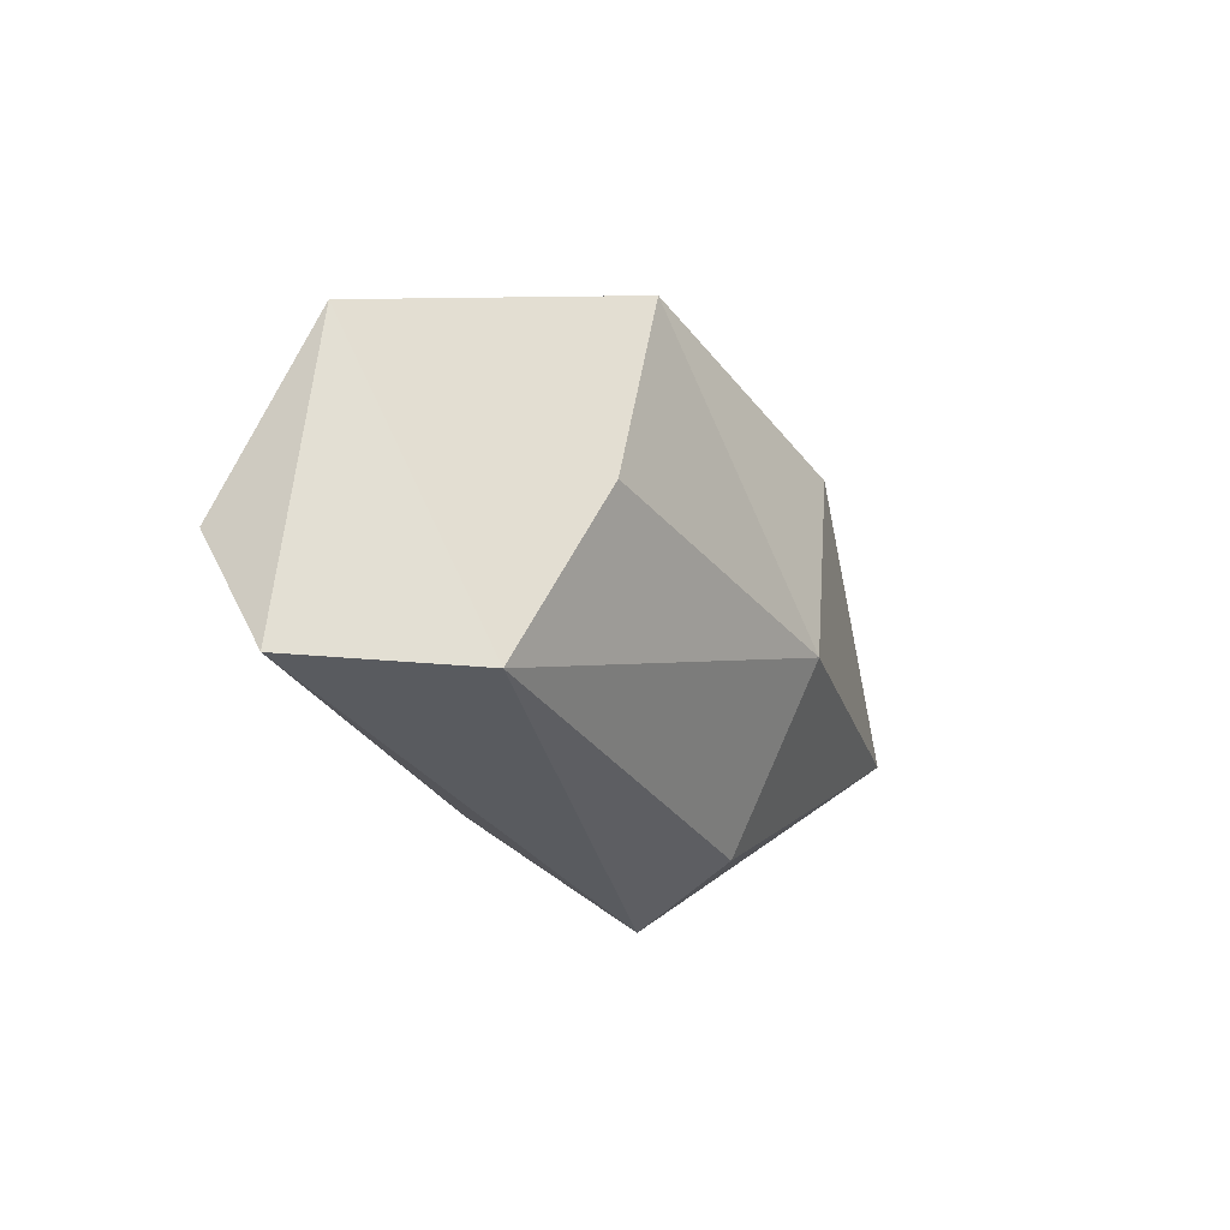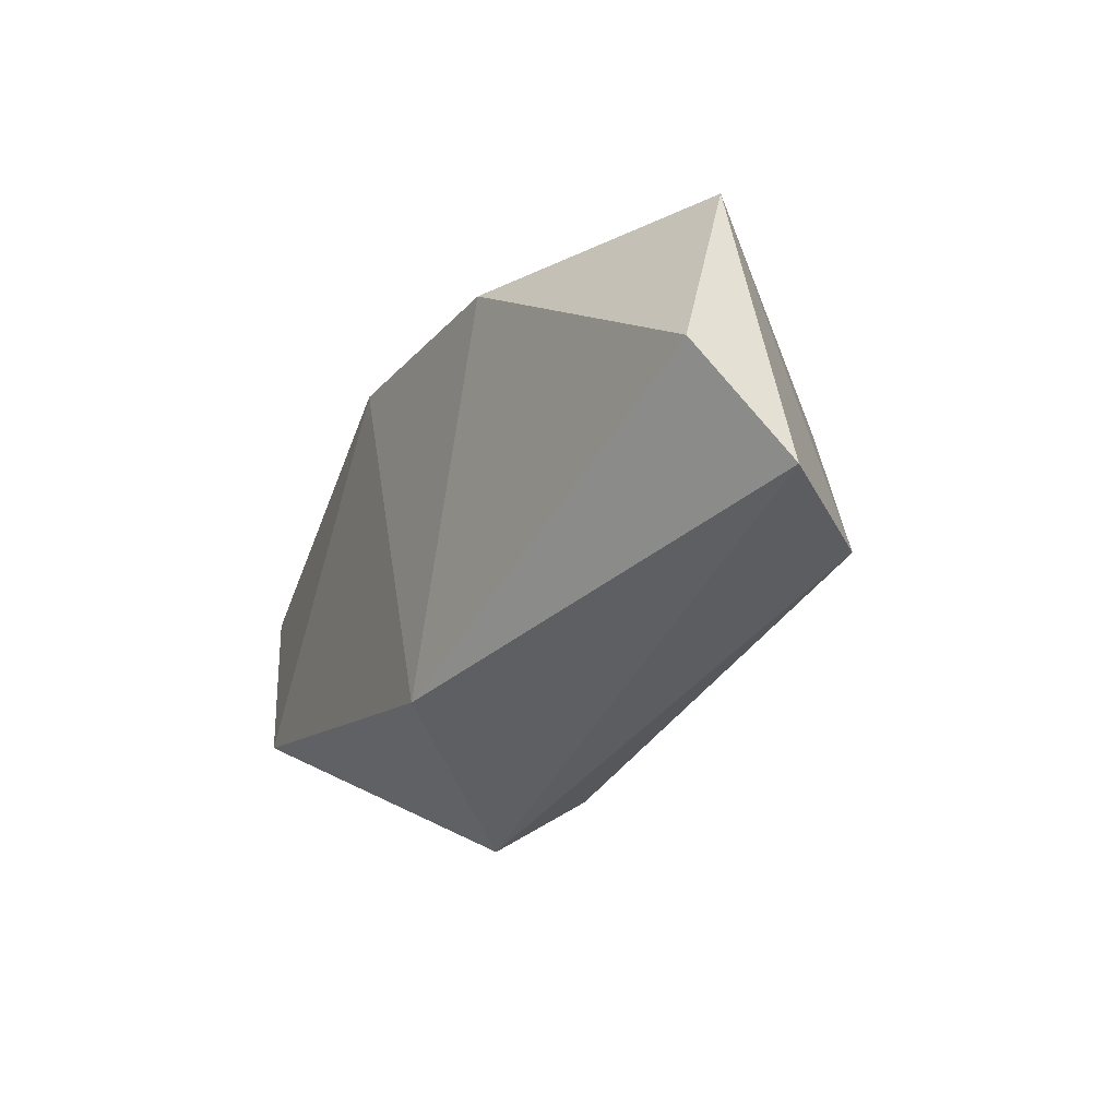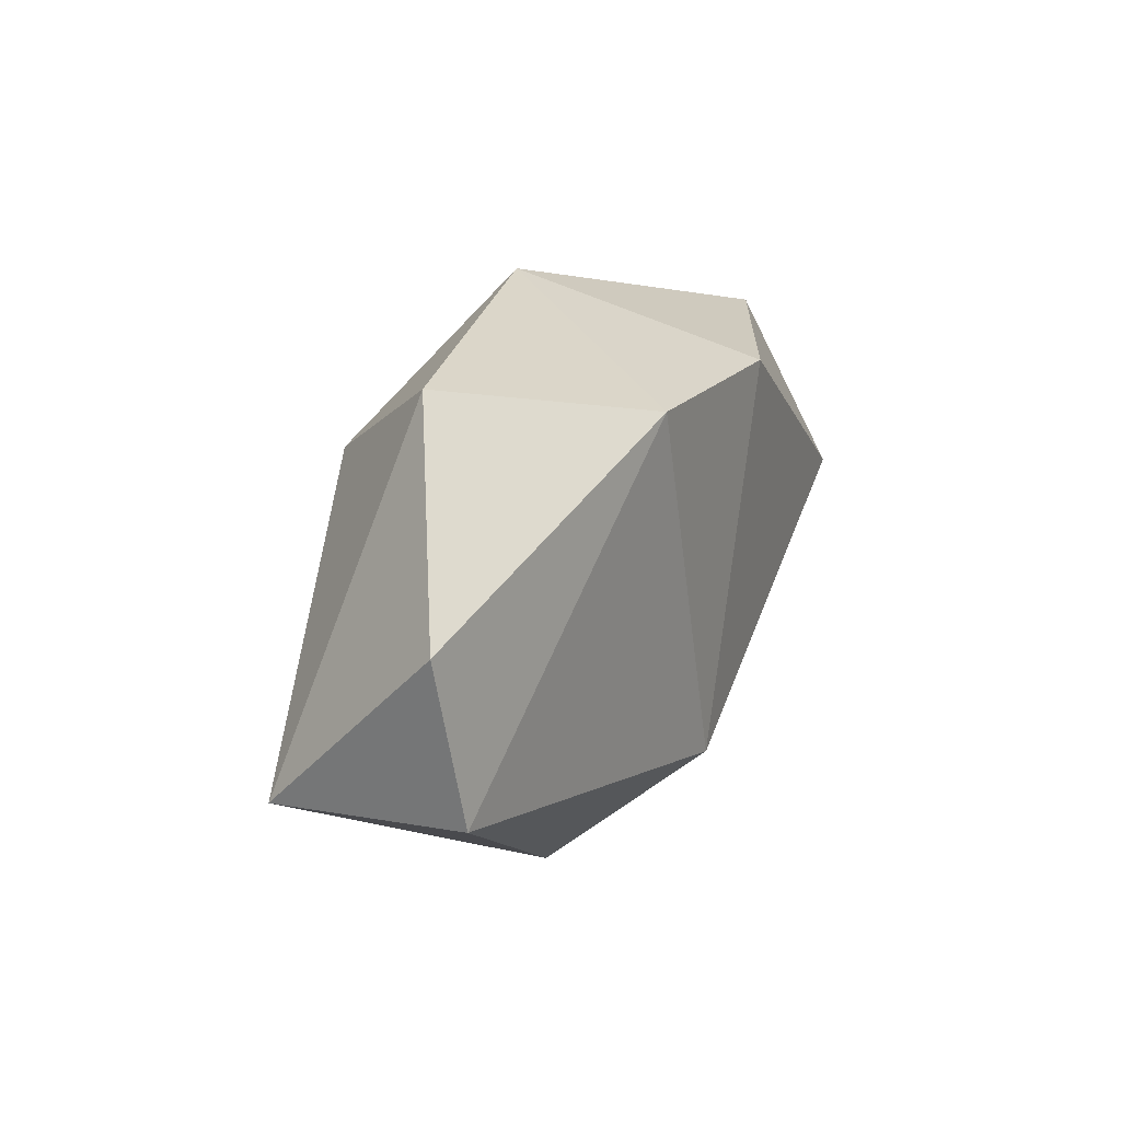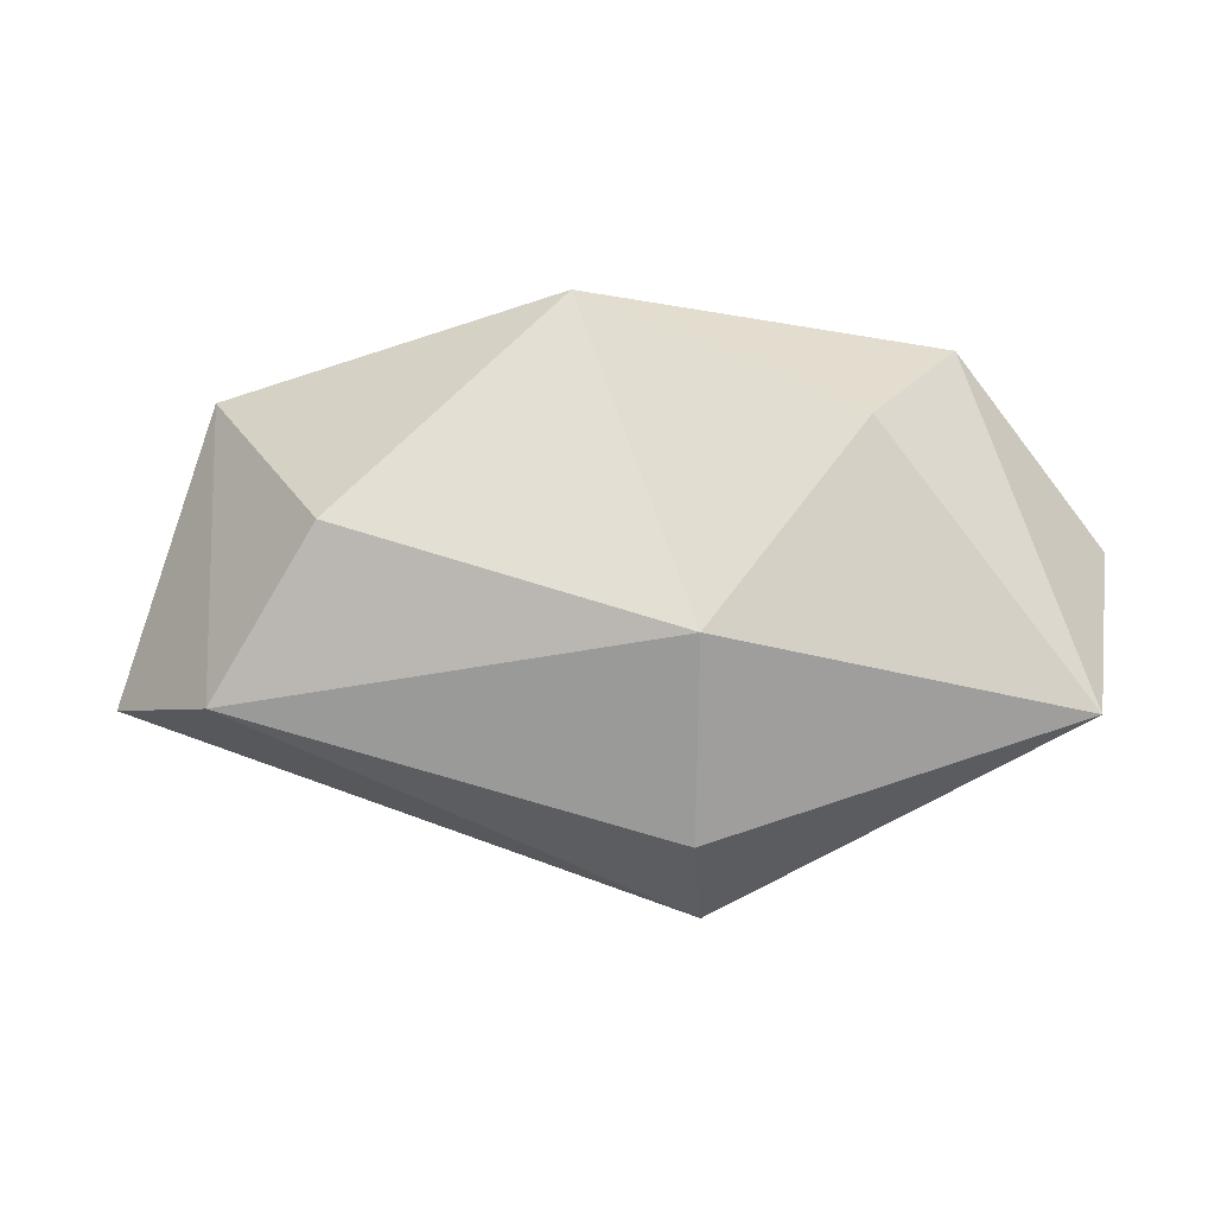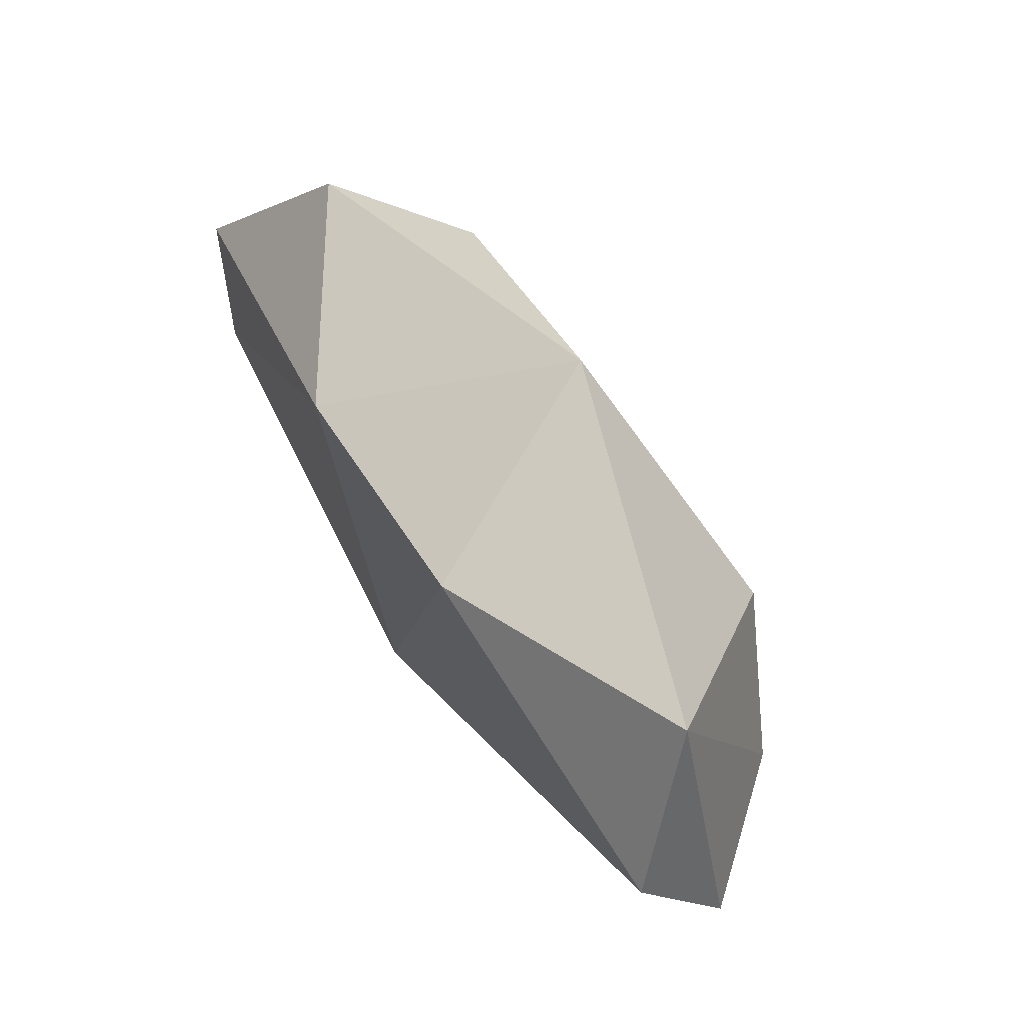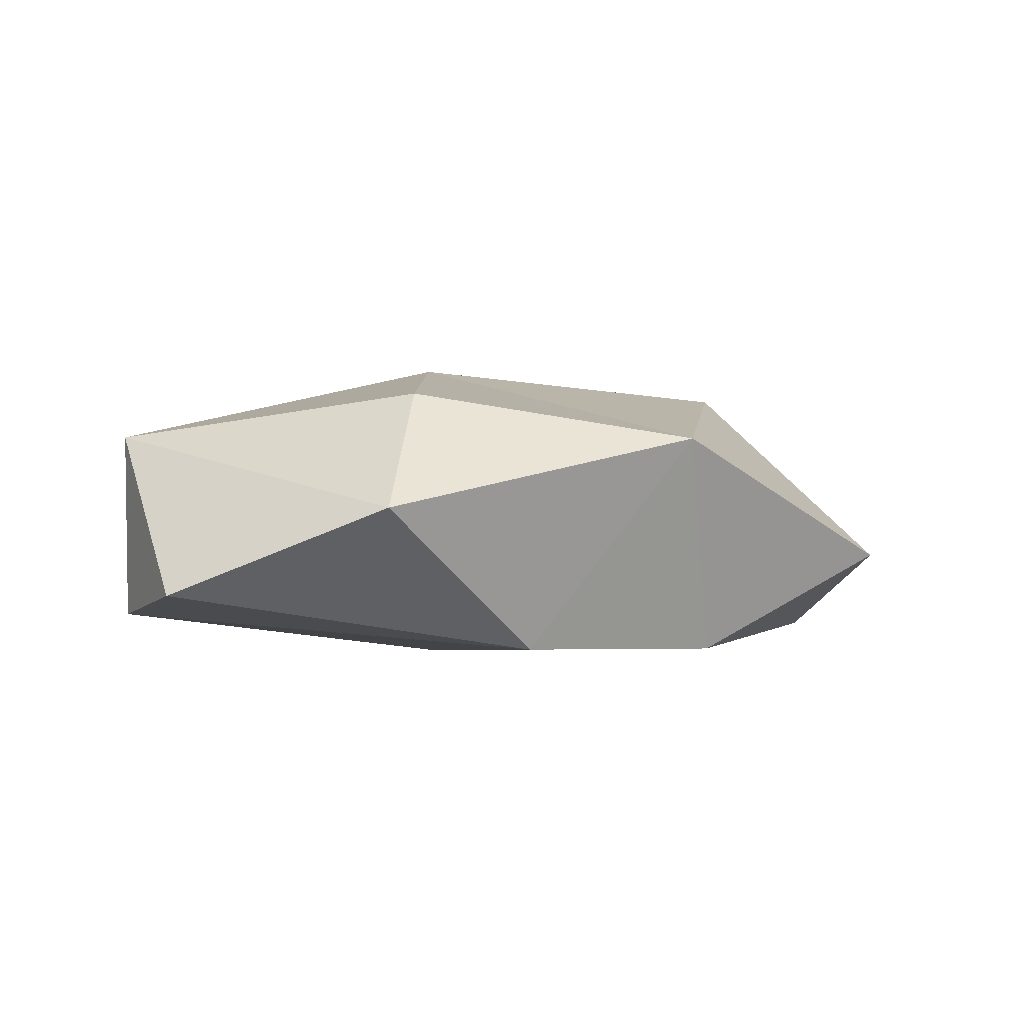
<metadata>
{"format":"obj","ext":"obj","renderer":"f3d","projection":"perspective","resolution":1024,"background":"white","views":[{"elev":-9.2,"azim":119.5,"up":"+Z"},{"elev":-22.1,"azim":61.0,"up":"+Z"},{"elev":16.8,"azim":-64.6,"up":"+Z"},{"elev":-6.1,"azim":-175.9,"up":"+Z"},{"elev":60.4,"azim":58.1,"up":"+Z"},{"elev":-4.5,"azim":-36.2,"up":"+Y"}]}
</metadata>
<code>
g Rock_Round_m_06_Collider
v 0.1273 -0.008184 0.2742
v 0.5036 0.1585 0.2908
v -0.01953 0.3195 0.4085
v 0.634 0.1712 -0.1493
v -0.1864 0.193 -0.4369
v 0.4574 0.3774 -0.1603
v -0.715 0.3277 -0.1699
v -0.71 0.04534 -0.1595
v -0.4205 0.3782 0.2231
v -0.5425 0.1897 0.344
v -0.1839 0.3401 -0.3424
v -0.197 0.4684 -0.07243
v -0.2365 -0.01142 0.2715
v 0.5901 0.04399 0.0117
v -0.05956 -0.007921 -0.2778
v -0.7579 0.06649 0.07563
v 0.3015 0.4387 0.08176
f 1 2 3
f 4 5 6
f 7 5 8
f 9 10 3
f 6 2 4
f 11 7 12
f 6 11 12
f 3 10 13
f 13 1 3
f 14 1 15
f 7 10 9
f 9 12 7
f 14 2 1
f 14 4 2
f 15 1 13
f 16 8 13
f 16 7 8
f 3 17 12
f 5 7 11
f 12 9 3
f 6 17 2
f 10 16 13
f 5 4 15
f 14 15 4
f 13 8 15
f 17 3 2
f 5 11 6
f 16 10 7
f 15 8 5
f 6 12 17

</code>
